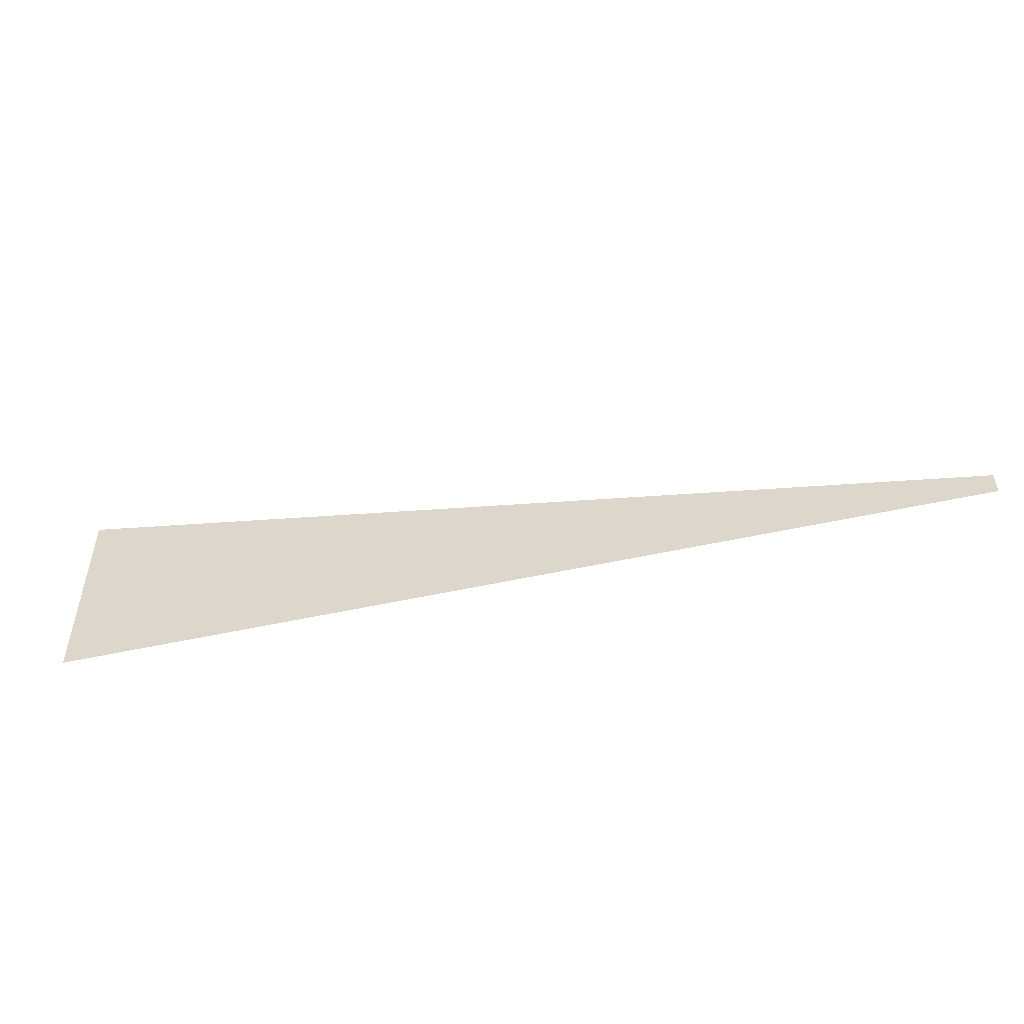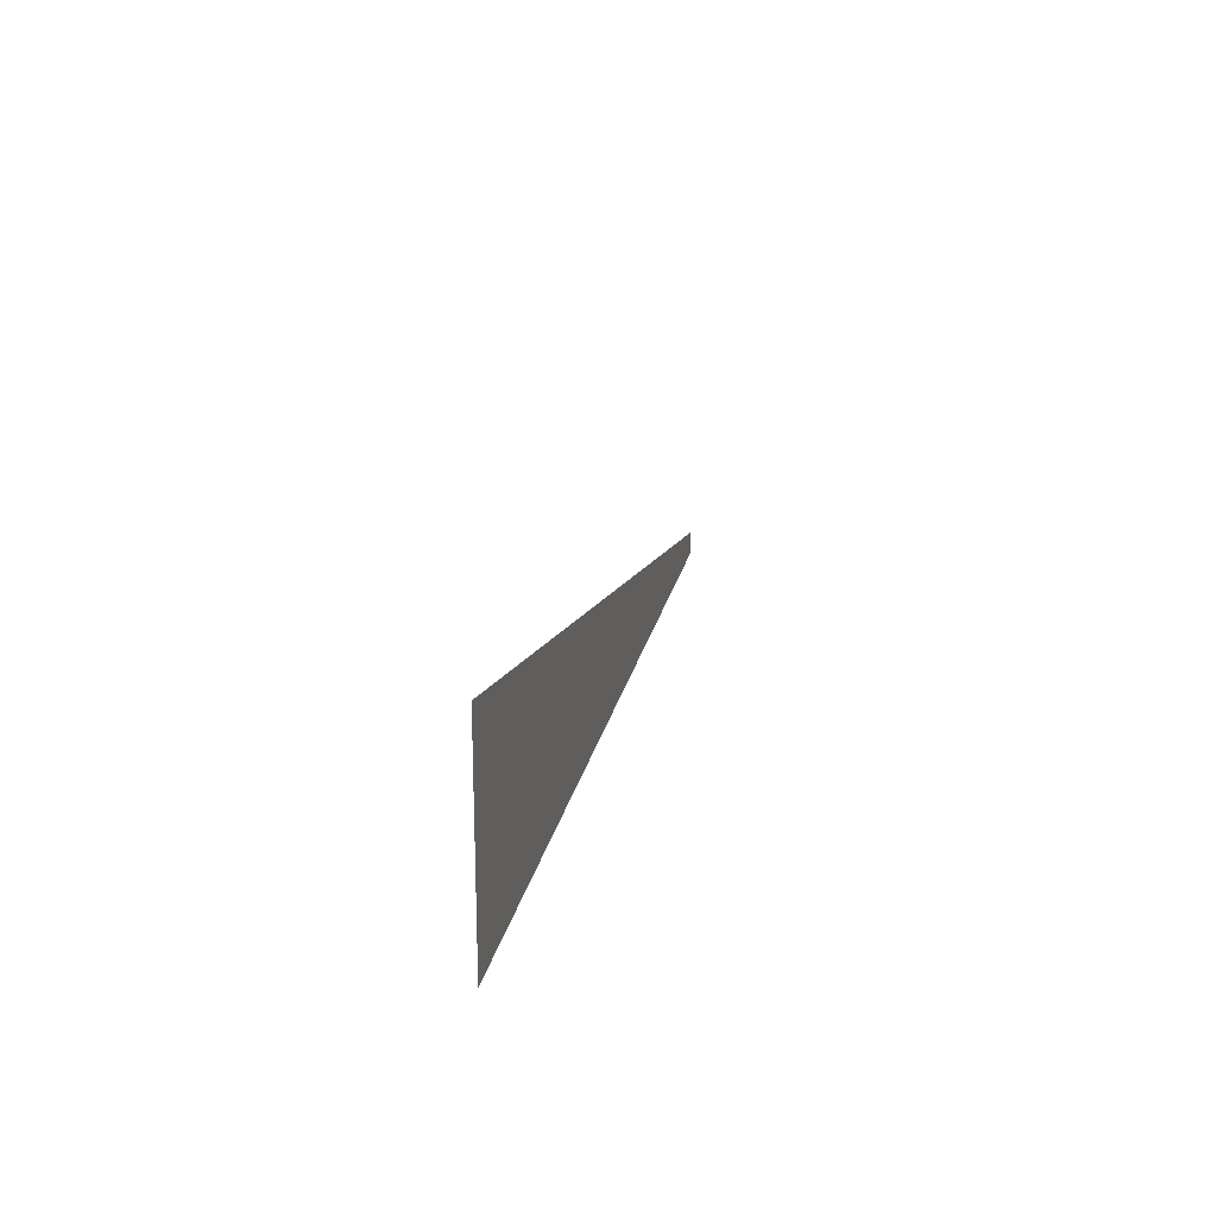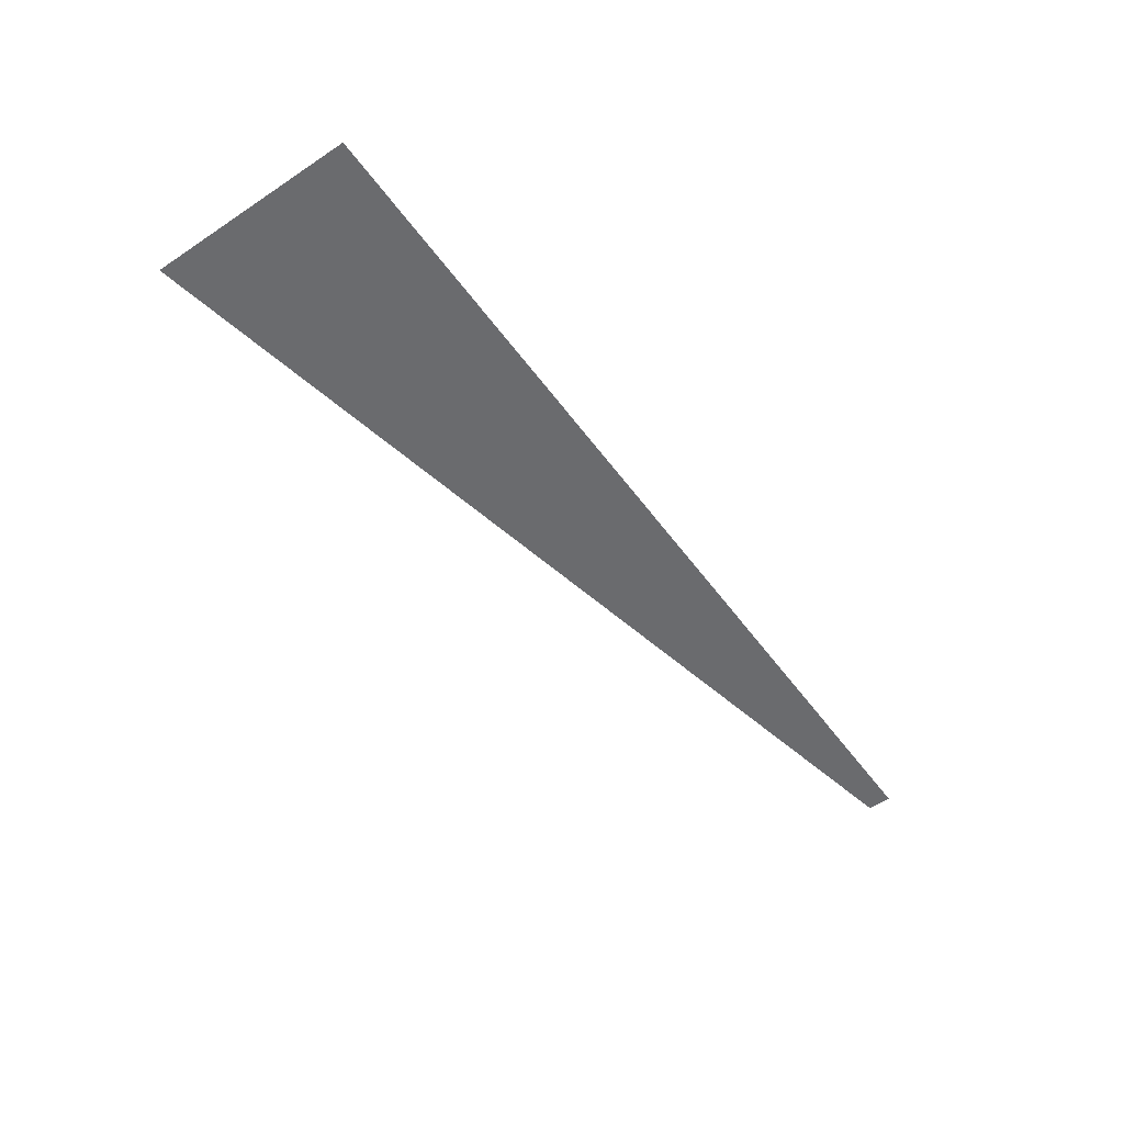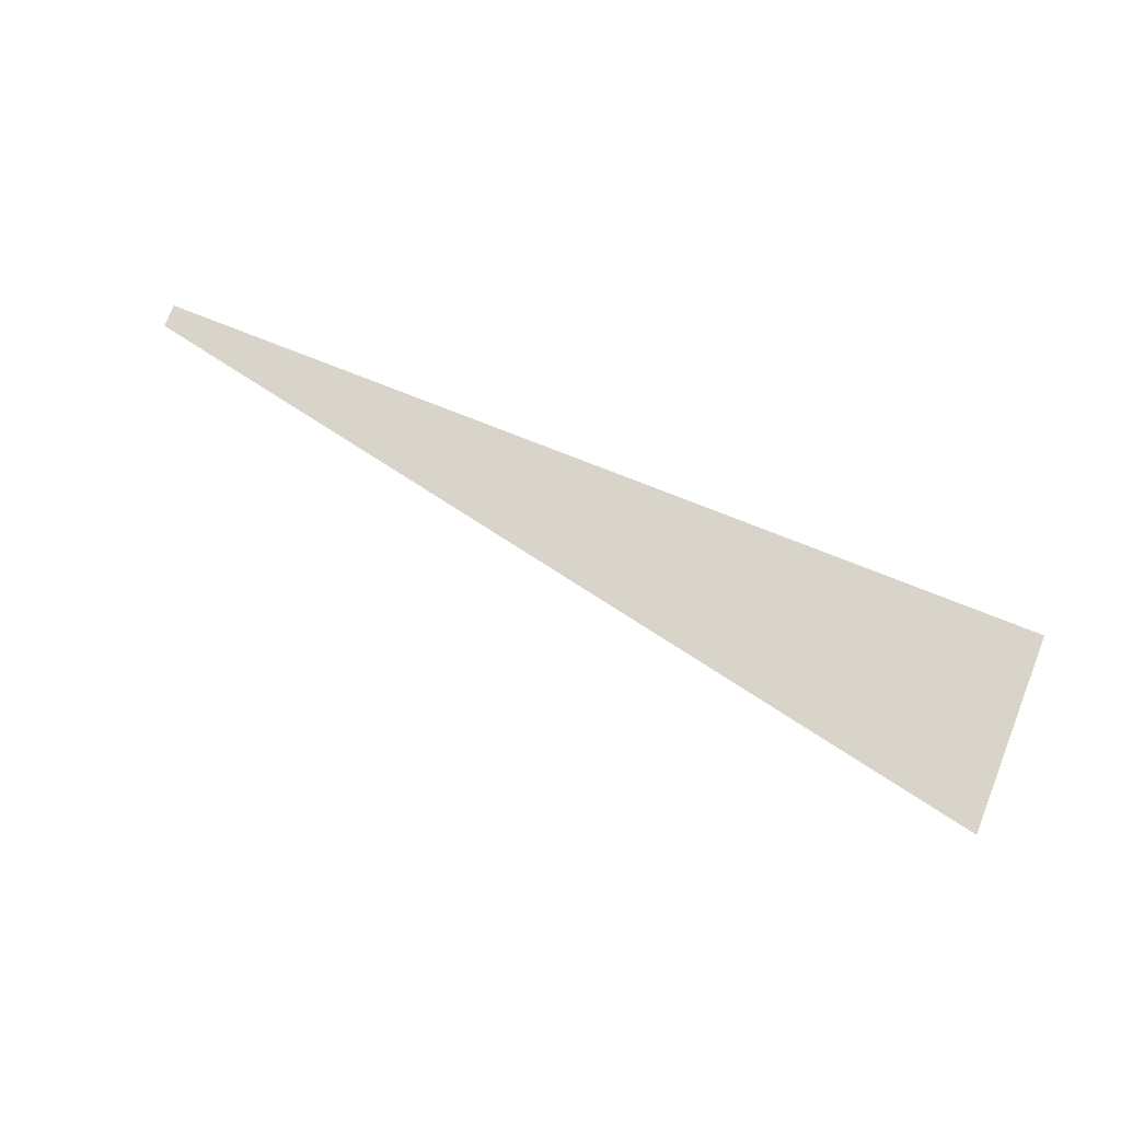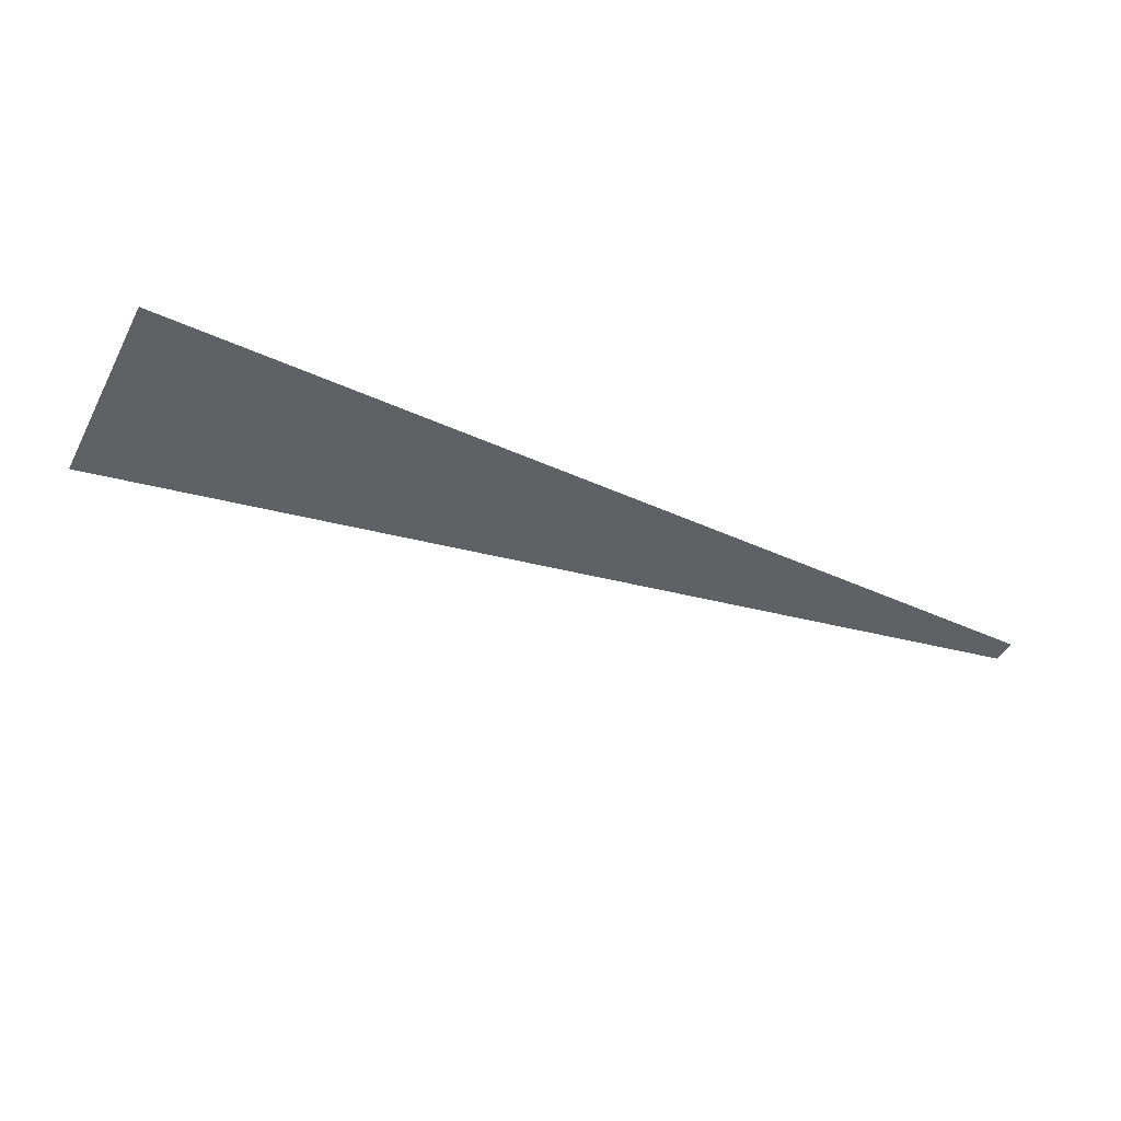
<metadata>
{"format":"obj","ext":"obj","renderer":"f3d","projection":"perspective","resolution":1024,"background":"white","views":[{"elev":-50.5,"azim":-166.2,"up":"+Z"},{"elev":20.0,"azim":100.8,"up":"+Z"},{"elev":-53.3,"azim":125.3,"up":"+Y"},{"elev":75.3,"azim":21.7,"up":"+Y"},{"elev":-46.9,"azim":153.1,"up":"+Y"}]}
</metadata>
<code>
v 197 0 44
v 0 0 0
v 0 0 5
v 0 0 0
v 197 0 44
v 197 0 0
f 1 2 3
f 4 5 6

</code>
